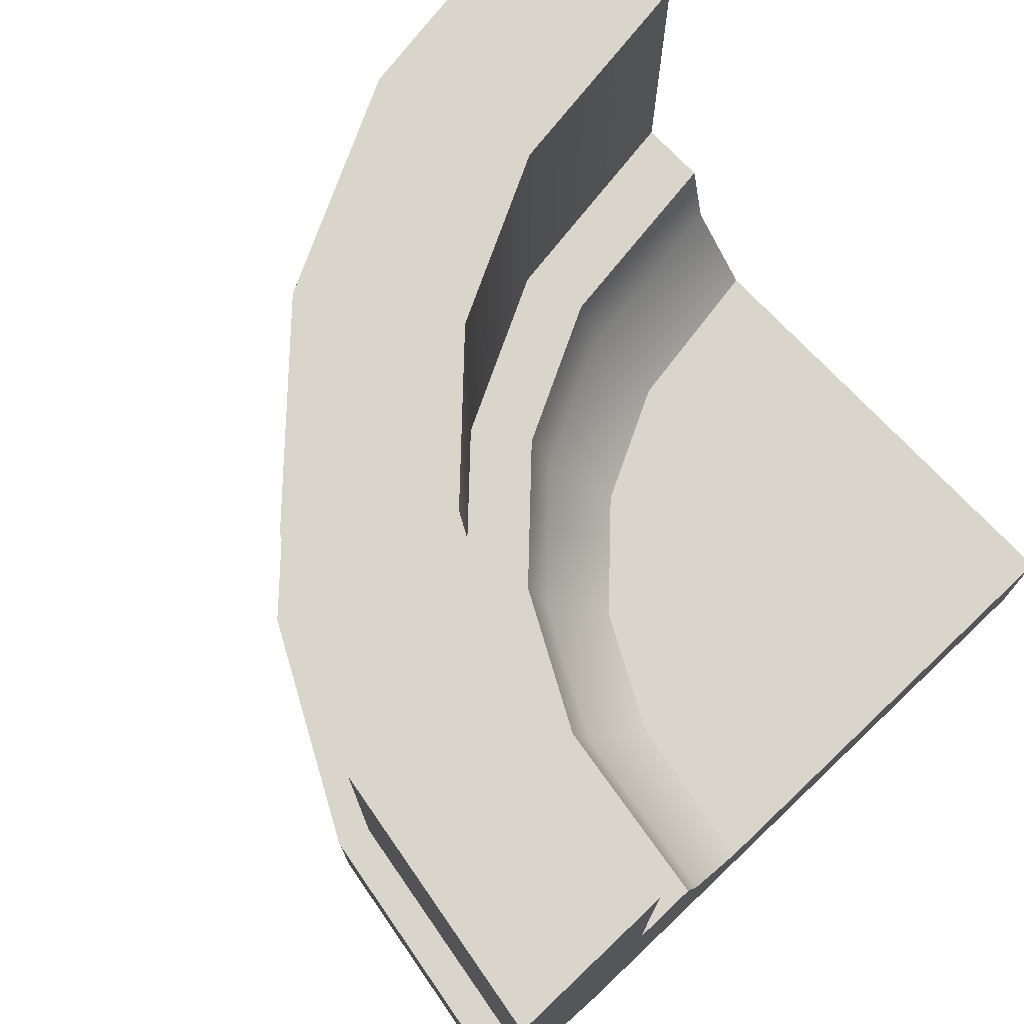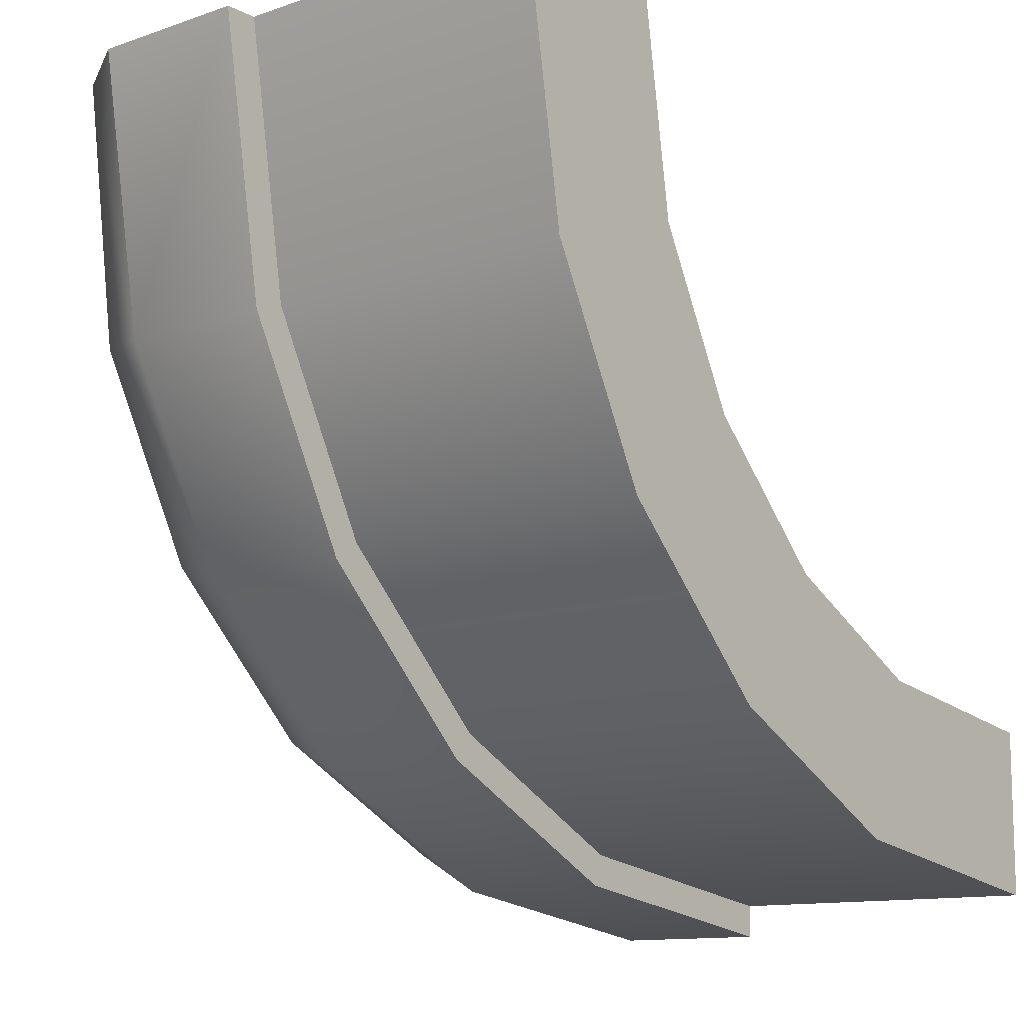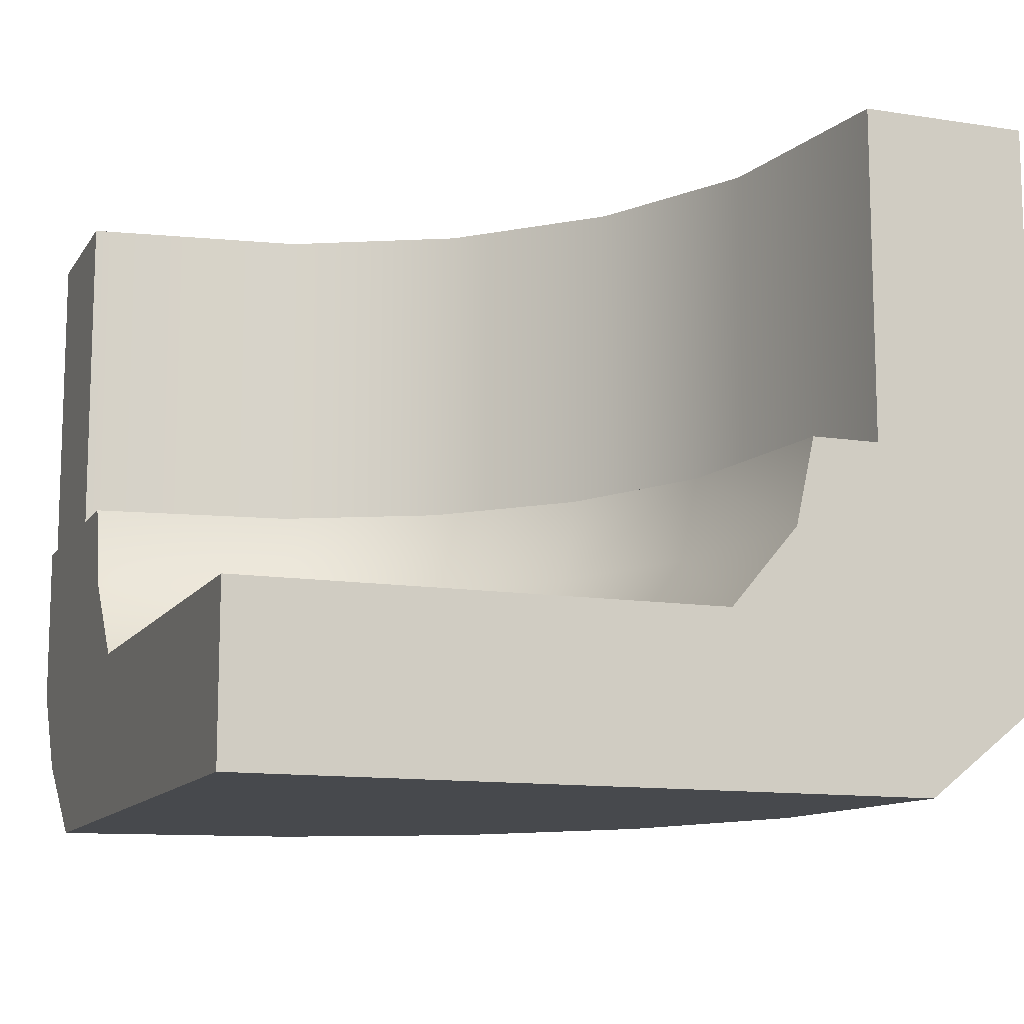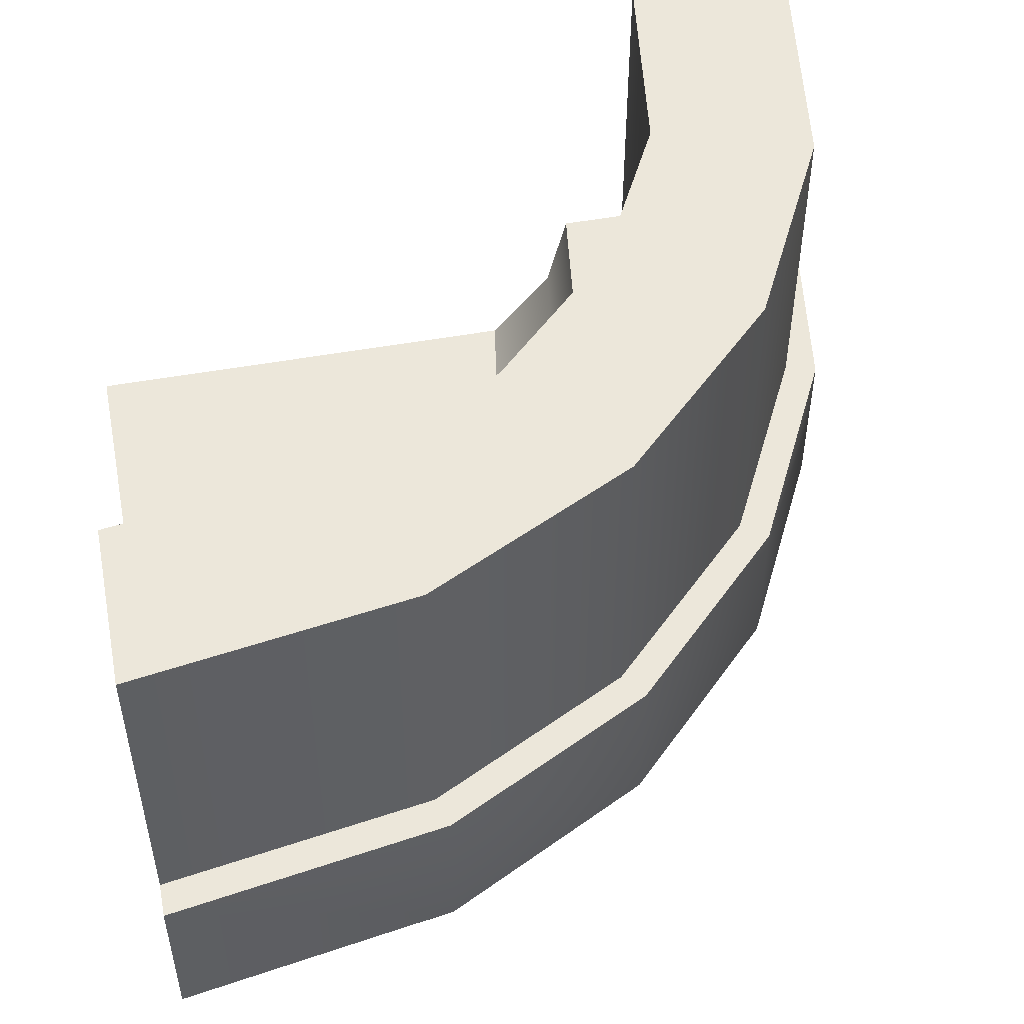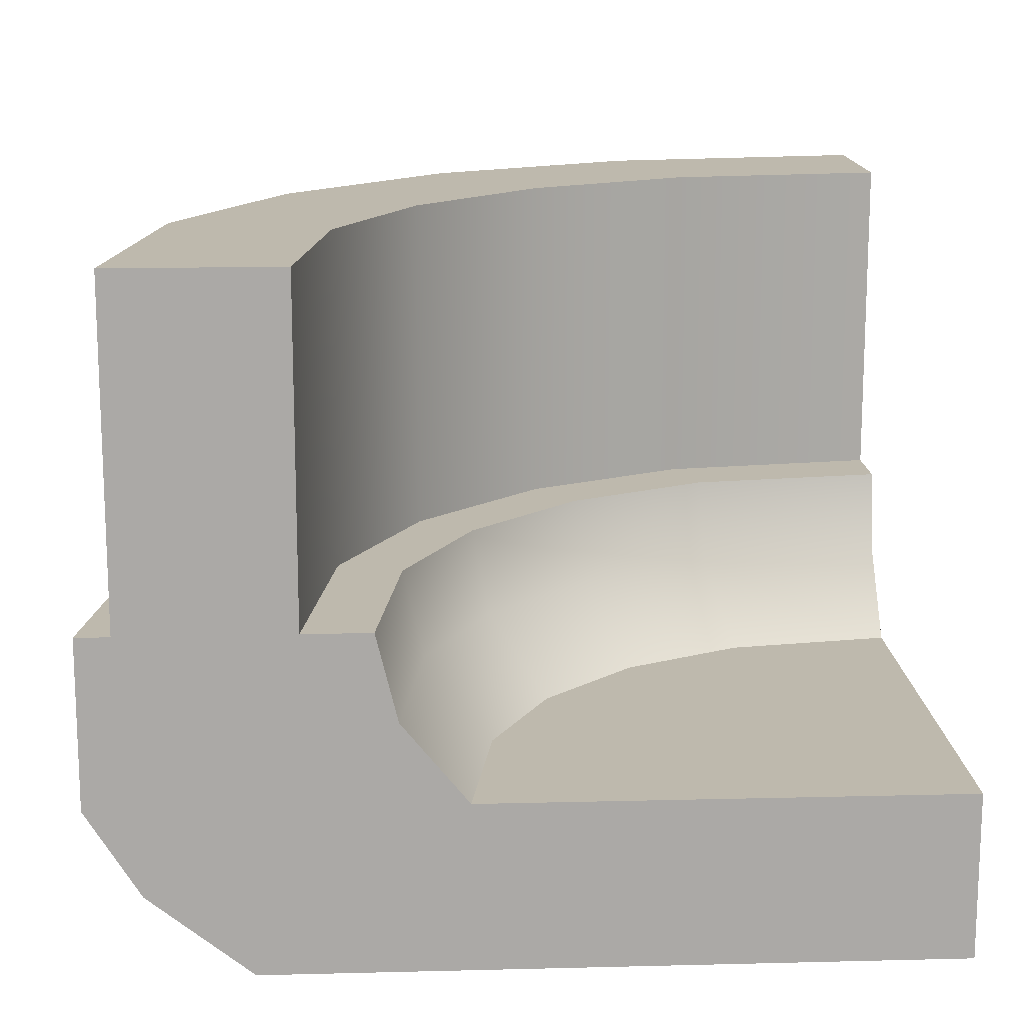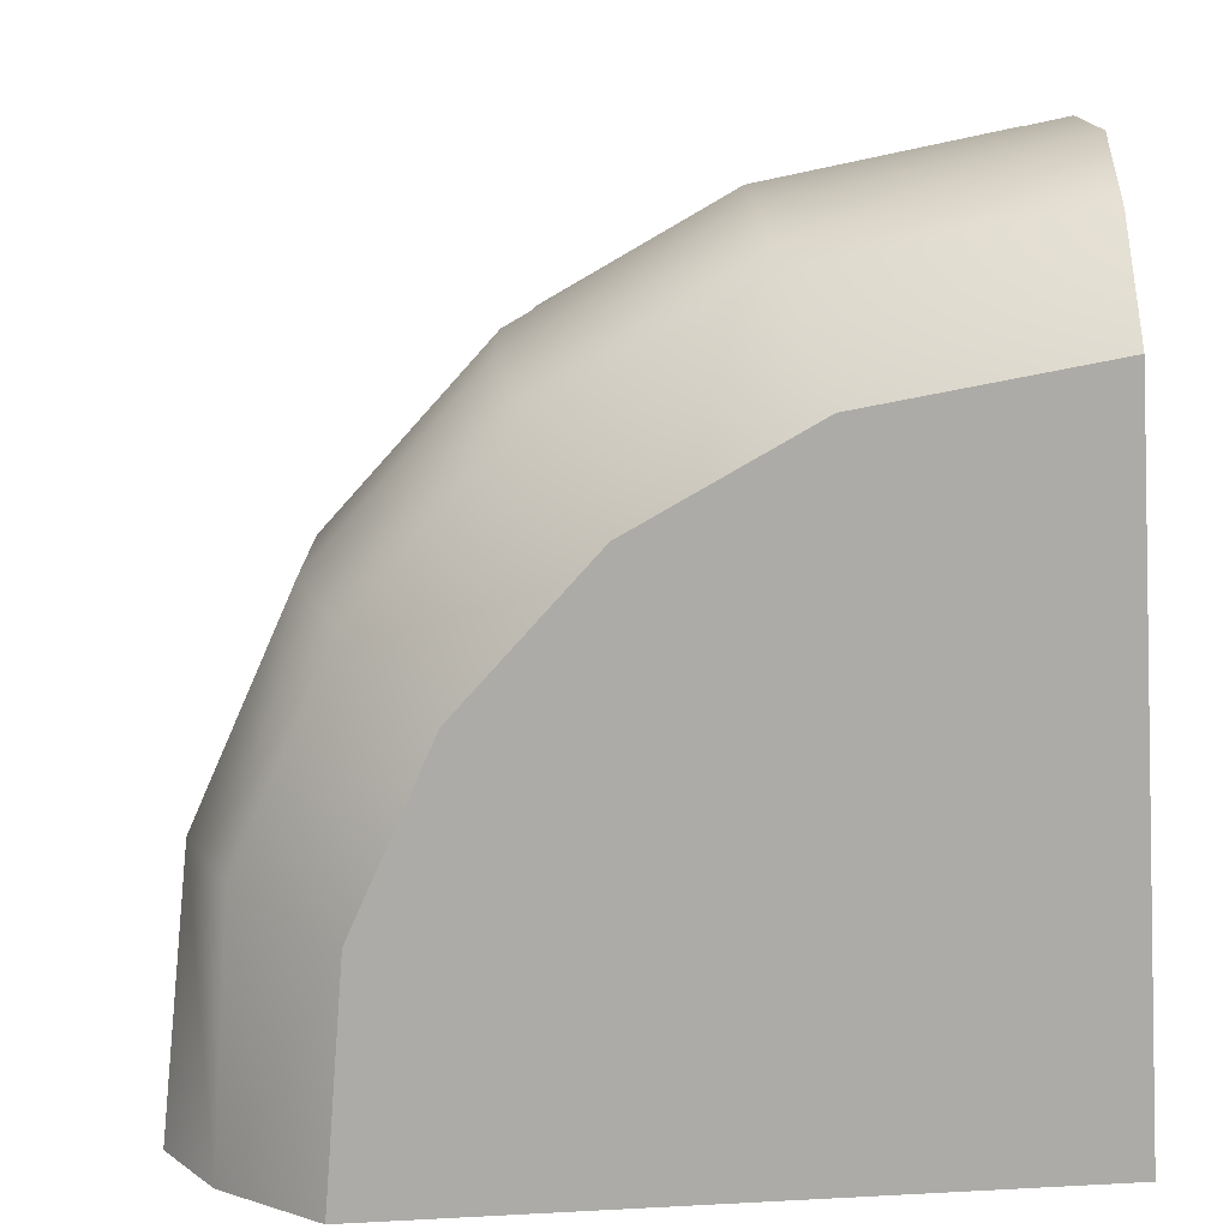
<metadata>
{"format":"obj","ext":"obj","renderer":"f3d","projection":"perspective","resolution":1024,"background":"white","views":[{"elev":74.3,"azim":-133.5,"up":"+Y"},{"elev":-11.8,"azim":129.6,"up":"+Z"},{"elev":-12.0,"azim":-20.5,"up":"+Y"},{"elev":51.2,"azim":78.9,"up":"+Y"},{"elev":14.9,"azim":-93.1,"up":"+Y"},{"elev":-76.3,"azim":-176.8,"up":"+Y"}]}
</metadata>
<code>
g CornerTaperWall
v 4.578e-05 -0.5149 -4.68
v 4.578e-05 0.4808 -3.254
v 4.578e-05 -0.9999 -4.07
v 4.578e-05 -4.578e-05 -5
v 4.578e-05 0.4808 -3.254
v 4.578e-05 -0.5149 -4.68
v 4.578e-05 3 -4.798
v 1.318 3 -3.597
v 4.578e-05 3 -3.785
v 1.627 3 -4.549
v 2.89 3 -3.906
v 2.301 3 -3.095
v 3.892 3 -2.904
v 3.082 3 -2.315
v 4.535 3 -1.641
v 3.583 3 -1.331
v 3.775 3 -4.578e-05
v 4.796 3 -4.578e-05
v 3.775 1 -4.578e-05
v 3.251 0.4808 -4.578e-05
v 3.367 1 -4.578e-05
v 4.796 1 -4.578e-05
v 5 1 -4.578e-05
v 5 -4.578e-05 -4.578e-05
v 4.667 -0.5149 -4.578e-05
v 4.056 -0.9999 -4.578e-05
v 2.846 -4.578e-05 -4.578e-05
v 2.846 -0.9999 -4.578e-05
v 4.578e-05 -0.9999 -4.578e-05
v 4.578e-05 -4.578e-05 -4.578e-05
v 1.006 -4.578e-05 -2.696
v 1.153 0.4808 -3.091
v 1.992 0.4808 -2.67
v 1.734 -4.578e-05 -2.325
v 1.734 -4.578e-05 -2.325
v 1.992 0.4808 -2.67
v 2.659 0.4808 -2.007
v 2.312 -4.578e-05 -1.747
v 2.684 -4.578e-05 -1.018
v 2.846 -4.578e-05 -4.578e-05
v 4.578e-05 -4.578e-05 -4.578e-05
v 2.312 -4.578e-05 -1.747
v 1.734 -4.578e-05 -2.325
v 1.006 -4.578e-05 -2.696
v 4.578e-05 -4.578e-05 -2.861
v 4.667 -0.5149 -4.578e-05
v 3.863 -0.9999 -1.423
v 4.056 -0.9999 -4.578e-05
v 4.461 -0.5149 -1.617
v 3.32 -0.9999 -2.488
v 4.726 -4.578e-05 -1.703
v 5 -4.578e-05 -4.578e-05
v 3.829 -0.5149 -2.858
v 4.054 -4.578e-05 -3.021
v 2.844 -0.5149 -3.843
v 2.475 -0.9999 -3.334
v 1.603 -0.5149 -4.475
v 1.409 -0.9999 -3.877
v 4.578e-05 -0.9999 -4.07
v 4.578e-05 -0.5149 -4.68
v 3.008 -4.578e-05 -4.068
v 1.689 -4.578e-05 -4.739
v 4.578e-05 -4.578e-05 -5
v 1.689 1 -4.739
v 4.578e-05 1 -5
v 3.008 1 -4.068
v 4.054 1 -3.021
v 4.726 1 -1.703
v 5 1 -4.578e-05
v 5 -4.578e-05 -4.578e-05
v 4.578e-05 0.4808 -3.254
v 1.006 -4.578e-05 -2.696
v 4.578e-05 -4.578e-05 -2.861
v 1.153 0.4808 -3.091
v 1.194 1 -3.216
v 4.578e-05 1 -3.38
v 2.066 1 -2.771
v 1.992 0.4808 -2.67
v 2.758 1 -2.08
v 2.659 0.4808 -2.007
v 3.202 1 -1.208
v 3.083 0.4808 -1.169
v 3.251 0.4808 -4.578e-05
v 3.367 1 -4.578e-05
v 2.846 -4.578e-05 -4.578e-05
v 2.684 -4.578e-05 -1.018
v 2.312 -4.578e-05 -1.747
v 4.578e-05 -4.578e-05 -2.861
v 4.578e-05 -0.9999 -2.861
v 4.578e-05 -0.9999 -4.07
v 4.578e-05 0.4808 -3.254
v 4.578e-05 0.4808 -3.254
v 4.578e-05 -4.578e-05 -5
v 4.578e-05 1 -5
v 4.578e-05 1 -4.798
v 4.578e-05 1 -3.785
v 4.578e-05 1 -3.38
v 4.578e-05 -0.9999 -2.861
v 4.578e-05 -4.578e-05 -2.861
v 4.578e-05 -4.578e-05 -4.578e-05
v 4.578e-05 -0.9999 -4.578e-05
v 1.318 1 -3.597
v 4.578e-05 1 -3.38
v 4.578e-05 1 -3.785
v 1.194 1 -3.216
v 2.301 1 -3.095
v 2.066 1 -2.771
v 3.082 1 -2.315
v 2.758 1 -2.08
v 3.583 1 -1.331
v 3.202 1 -1.208
v 3.775 1 -4.578e-05
v 3.367 1 -4.578e-05
v 1.689 1 -4.739
v 4.578e-05 1 -4.798
v 4.578e-05 1 -5
v 1.627 1 -4.549
v 3.008 1 -4.068
v 2.89 1 -3.906
v 4.054 1 -3.021
v 3.892 1 -2.904
v 4.726 1 -1.703
v 4.535 1 -1.641
v 5 1 -4.578e-05
v 4.796 1 -4.578e-05
v 4.578e-05 1 -4.798
v 4.578e-05 2 -3.785
v 4.578e-05 1 -3.785
v 4.578e-05 2 -4.798
v 4.578e-05 3 -3.785
v 4.578e-05 3 -4.798
v 1.627 1 -4.549
v 4.578e-05 2 -4.798
v 4.578e-05 1 -4.798
v 1.627 2 -4.549
v 4.578e-05 3 -4.798
v 2.89 1 -3.906
v 1.627 3 -4.549
v 2.89 2 -3.906
v 3.892 1 -2.904
v 2.89 3 -3.906
v 3.892 2 -2.904
v 4.535 1 -1.641
v 3.892 3 -2.904
v 4.535 2 -1.641
v 4.796 1 -4.578e-05
v 4.535 3 -1.641
v 4.796 2 -4.578e-05
v 4.796 3 -4.578e-05
v 3.583 1 -1.331
v 3.775 2 -4.578e-05
v 3.775 1 -4.578e-05
v 3.583 2 -1.331
v 3.775 3 -4.578e-05
v 3.082 1 -2.315
v 3.583 3 -1.331
v 3.082 2 -2.315
v 2.301 1 -3.095
v 3.082 3 -2.315
v 2.301 2 -3.095
v 1.318 1 -3.597
v 2.301 3 -3.095
v 1.318 2 -3.597
v 4.578e-05 1 -3.785
v 1.318 3 -3.597
v 4.578e-05 2 -3.785
v 4.578e-05 3 -3.785
v 3.775 1 -4.578e-05
v 4.796 2 -4.578e-05
v 4.796 1 -4.578e-05
v 3.775 2 -4.578e-05
v 4.796 3 -4.578e-05
v 3.775 3 -4.578e-05
v 1.006 -0.9999 -2.696
v 1.409 -0.9999 -3.877
v 4.578e-05 -0.9999 -4.07
v 4.578e-05 -0.9999 -2.861
v 4.578e-05 -0.9999 -4.578e-05
v 1.734 -0.9999 -2.325
v 2.475 -0.9999 -3.334
v 3.32 -0.9999 -2.488
v 2.312 -0.9999 -1.747
v 3.863 -0.9999 -1.423
v 2.684 -0.9999 -1.018
v 2.846 -0.9999 -4.578e-05
v 4.056 -0.9999 -4.578e-05
g CornerTaperWall_0
f 3 2 1
f 6 5 4
f 9 8 7
f 8 10 7
f 11 10 8
f 12 11 8
f 13 11 12
f 14 13 12
f 15 13 14
f 16 15 14
f 16 17 15
f 17 18 15
f 21 20 19
f 19 20 22
f 22 20 23
f 23 20 24
f 24 20 25
f 20 26 25
f 20 27 26
f 27 28 26
f 29 28 27
f 30 29 27
f 33 32 31
f 34 33 31
f 37 36 35
f 38 37 35
f 41 40 39
f 41 39 42
f 43 41 42
f 44 41 43
f 44 45 41
f 48 47 46
f 47 49 46
f 47 50 49
f 46 49 51
f 52 46 51
f 50 53 49
f 49 53 54
f 51 49 54
f 55 53 50
f 54 53 55
f 56 55 50
f 57 55 56
f 58 57 56
f 57 58 59
f 60 57 59
f 61 55 57
f 61 54 55
f 62 57 60
f 62 61 57
f 63 62 60
f 62 63 64
f 63 65 64
f 62 64 66
f 61 62 66
f 61 66 67
f 54 61 67
f 54 67 68
f 51 54 68
f 51 68 69
f 70 51 69
f 73 72 71
f 72 74 71
f 71 74 75
f 76 71 75
f 75 74 77
f 74 78 77
f 77 78 79
f 78 80 79
f 79 80 81
f 80 82 81
f 81 82 83
f 84 81 83
f 85 83 82
f 86 85 82
f 86 82 80
f 87 86 80
f 90 89 88
f 91 90 88
f 94 93 92
f 92 95 94
f 92 96 95
f 92 97 96
f 100 99 98
f 101 100 98
f 104 103 102
f 103 105 102
f 102 105 106
f 105 107 106
f 106 107 108
f 107 109 108
f 108 109 110
f 109 111 110
f 110 111 112
f 111 113 112
f 116 115 114
f 115 117 114
f 114 117 118
f 117 119 118
f 118 119 120
f 119 121 120
f 120 121 122
f 121 123 122
f 122 123 124
f 123 125 124
f 128 127 126
f 127 129 126
f 127 130 129
f 130 131 129
f 134 133 132
f 133 135 132
f 133 136 135
f 132 135 137
f 136 138 135
f 135 139 137
f 135 138 139
f 137 139 140
f 138 141 139
f 139 142 140
f 139 141 142
f 140 142 143
f 141 144 142
f 142 145 143
f 142 144 145
f 143 145 146
f 144 147 145
f 145 148 146
f 145 147 148
f 147 149 148
f 152 151 150
f 151 153 150
f 151 154 153
f 150 153 155
f 154 156 153
f 153 157 155
f 153 156 157
f 155 157 158
f 156 159 157
f 157 160 158
f 157 159 160
f 158 160 161
f 159 162 160
f 160 163 161
f 160 162 163
f 161 163 164
f 162 165 163
f 163 166 164
f 163 165 166
f 165 167 166
f 170 169 168
f 169 171 168
f 169 172 171
f 172 173 171
f 176 175 174
f 177 176 174
f 177 174 178
f 174 175 179
f 174 179 178
f 175 180 179
f 179 180 181
f 182 179 181
f 182 178 179
f 182 181 183
f 184 178 182
f 184 182 183
f 185 178 184
f 184 183 186
f 185 184 186

</code>
